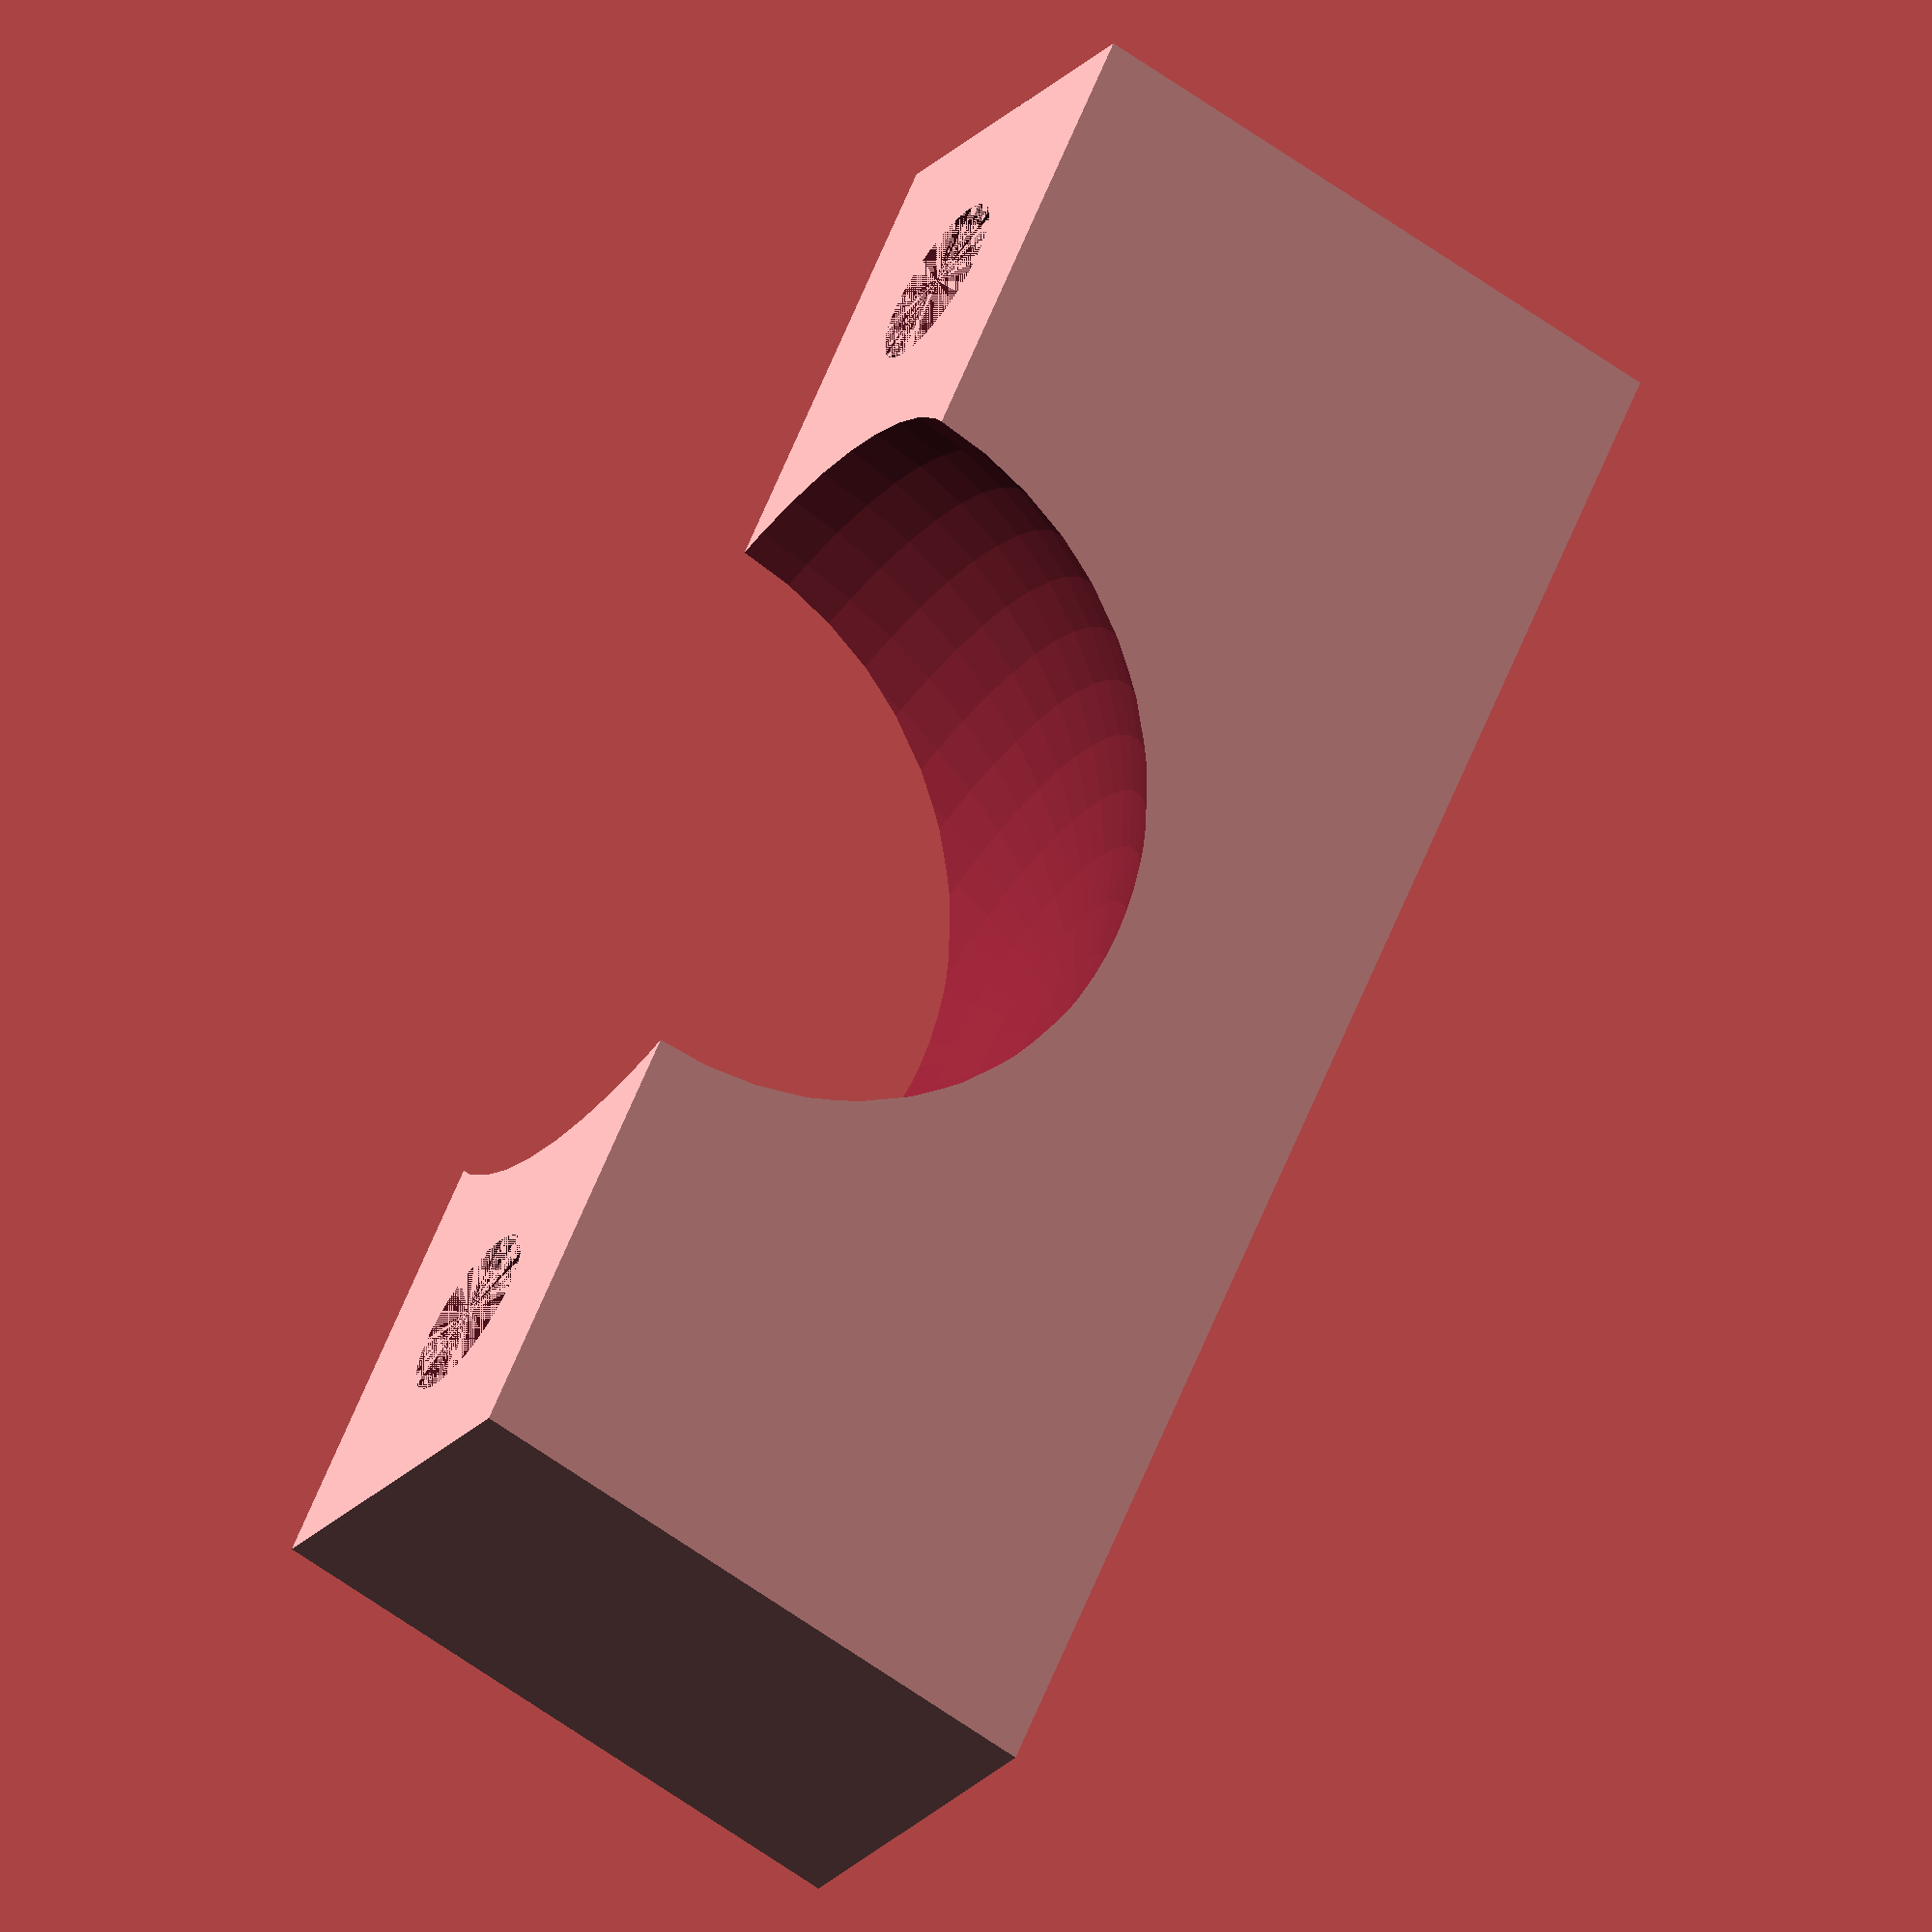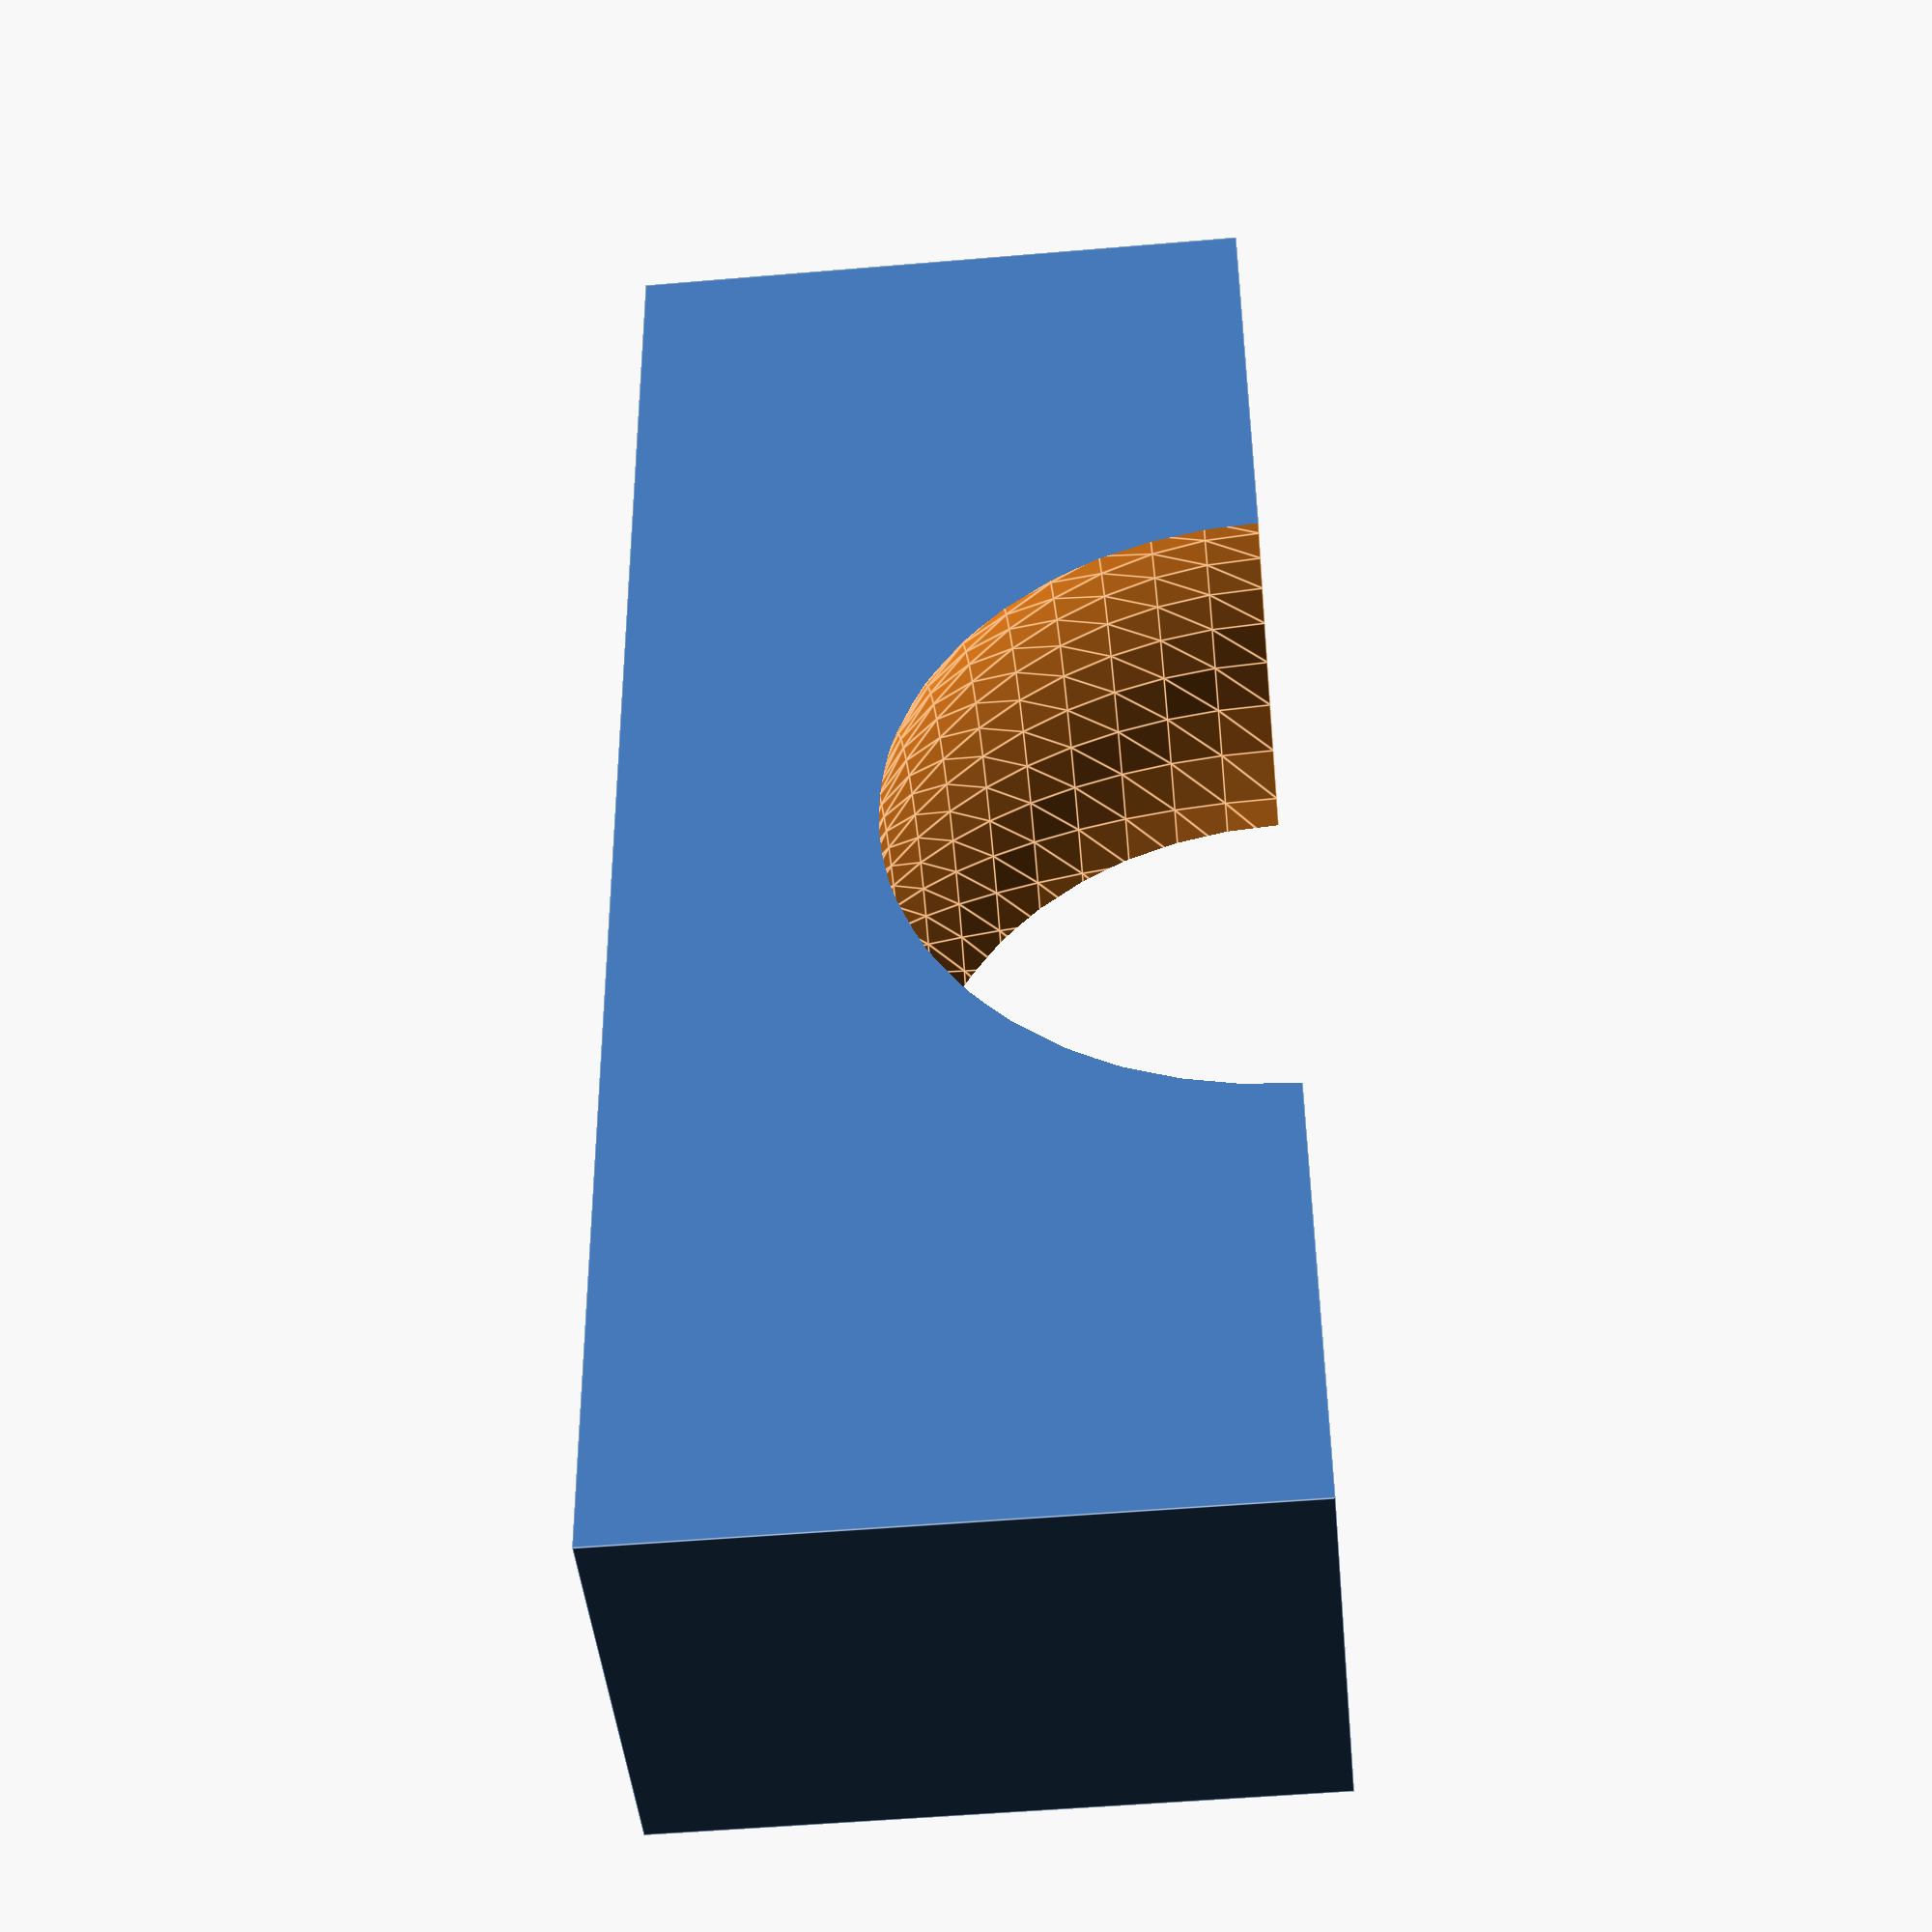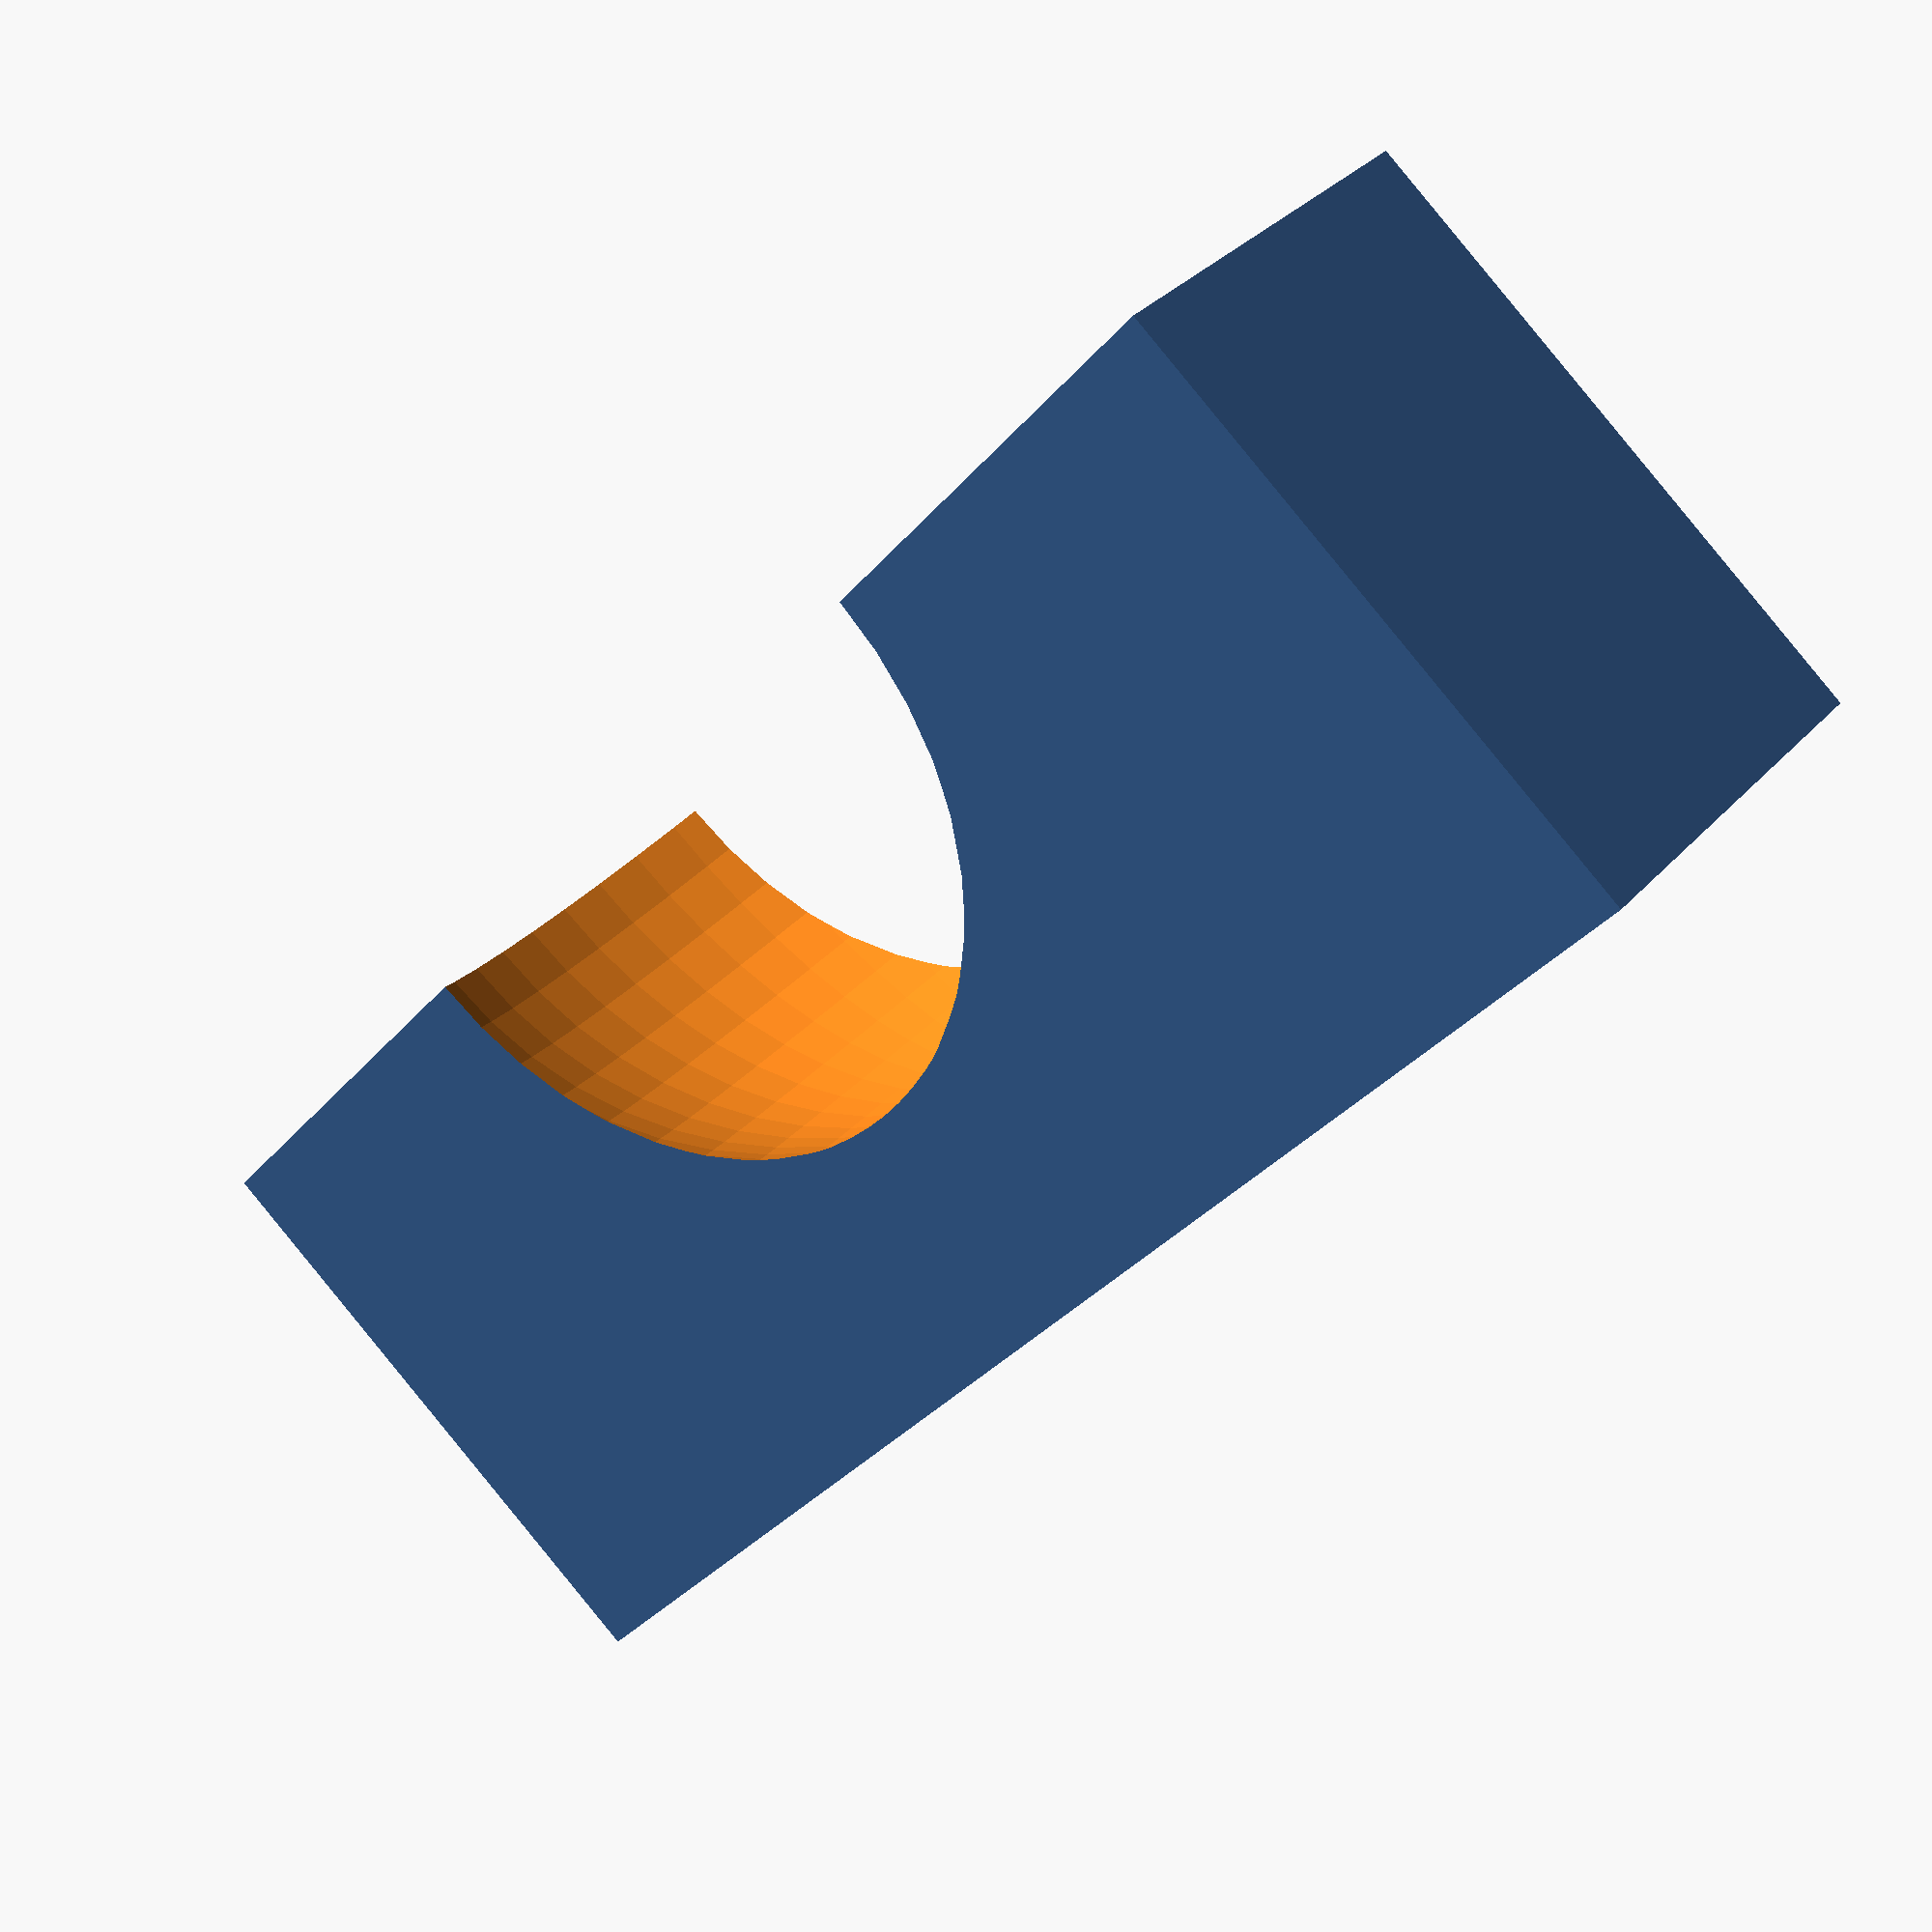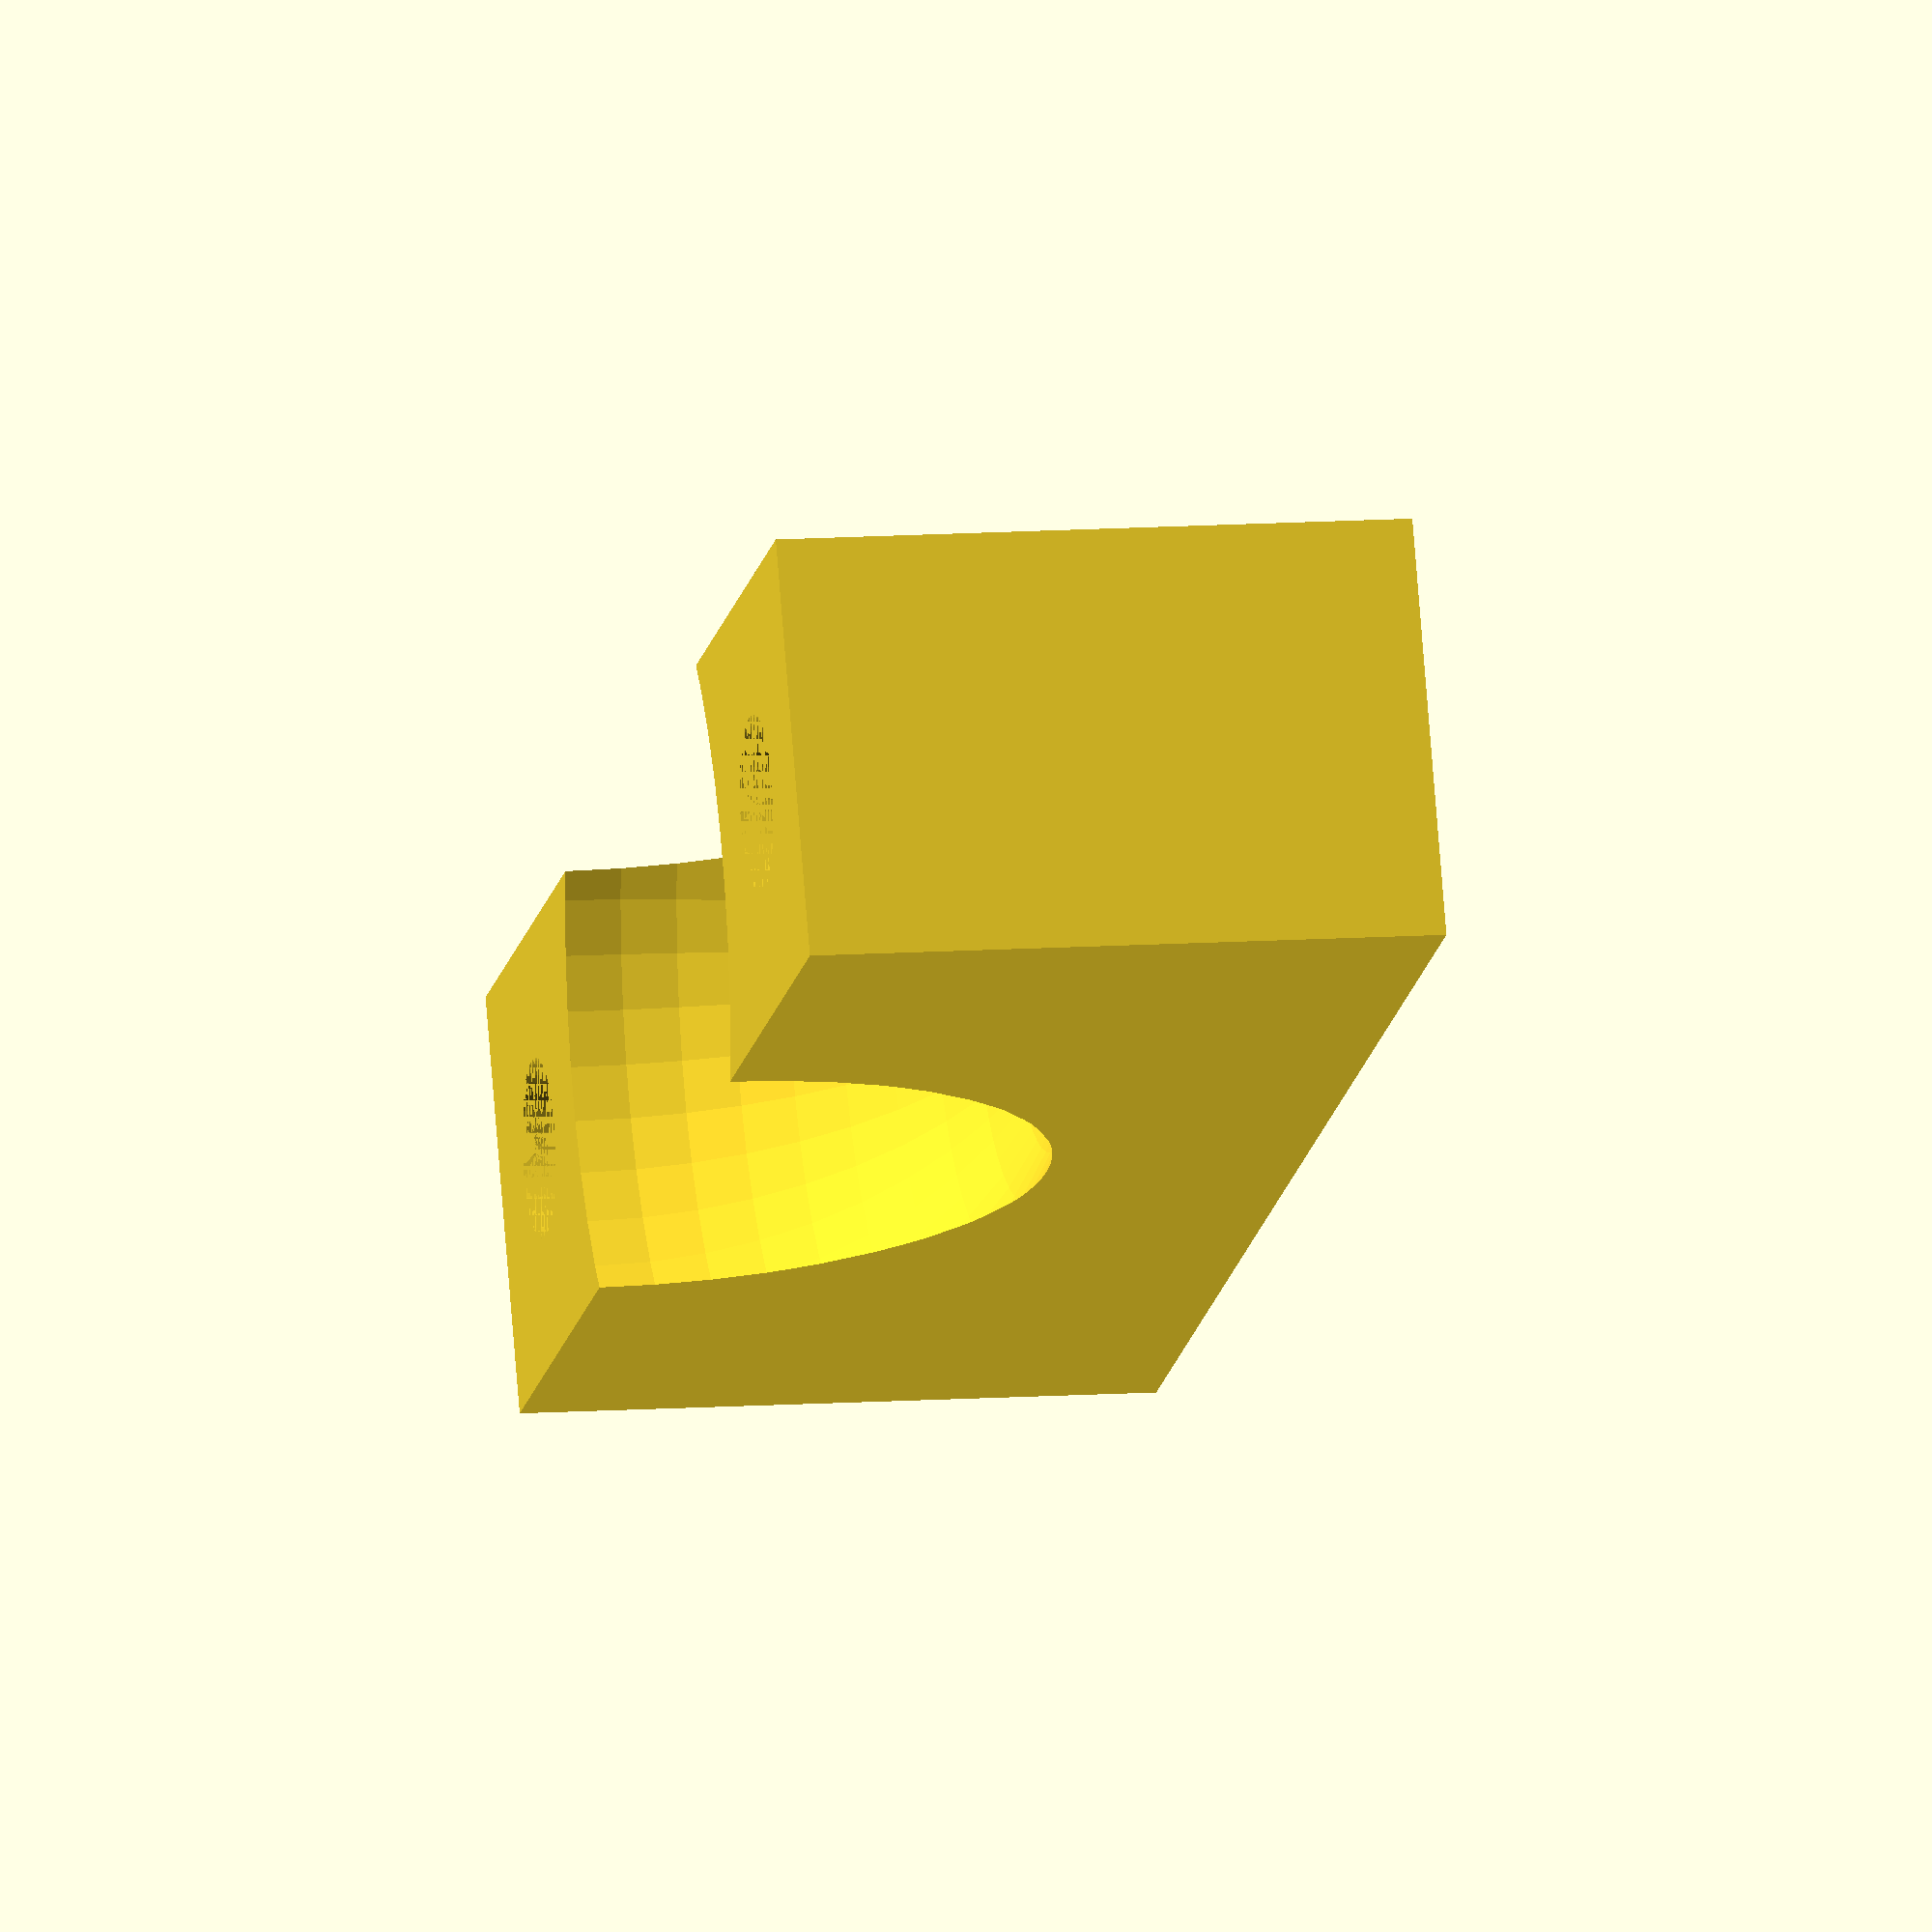
<openscad>
// arm cap

sphere_dia = 16.0;

arm_depth = 8;
arm_width = sphere_dia + 2 * 8;
arm_height = sphere_dia/2 + 4;


m4_pilot = 3.35;

$fn = 50;

difference () {
    union () {

        // arm height is on TOP of plate
        translate([0,0, arm_height/2])
        cube([arm_depth, arm_width, arm_height], center = true);
    }
    // holes
    union () {
       
        // mounting sphere
        sphere(r = (sphere_dia + 0.5)/2);
        
        // cap screw holes
        translate([0, arm_width/2 - 4,0])
        cylinder(r = m4_pilot/2, h = arm_height, center = false);
        
        translate([0, -(arm_width/2 - 4),0])
        cylinder(r = m4_pilot/2, h = arm_height, center = false);
        
    }
}

</openscad>
<views>
elev=244.2 azim=141.6 roll=305.6 proj=o view=wireframe
elev=230.0 azim=185.9 roll=84.6 proj=p view=edges
elev=91.1 azim=44.2 roll=219.3 proj=p view=solid
elev=170.0 azim=295.2 roll=280.7 proj=o view=solid
</views>
